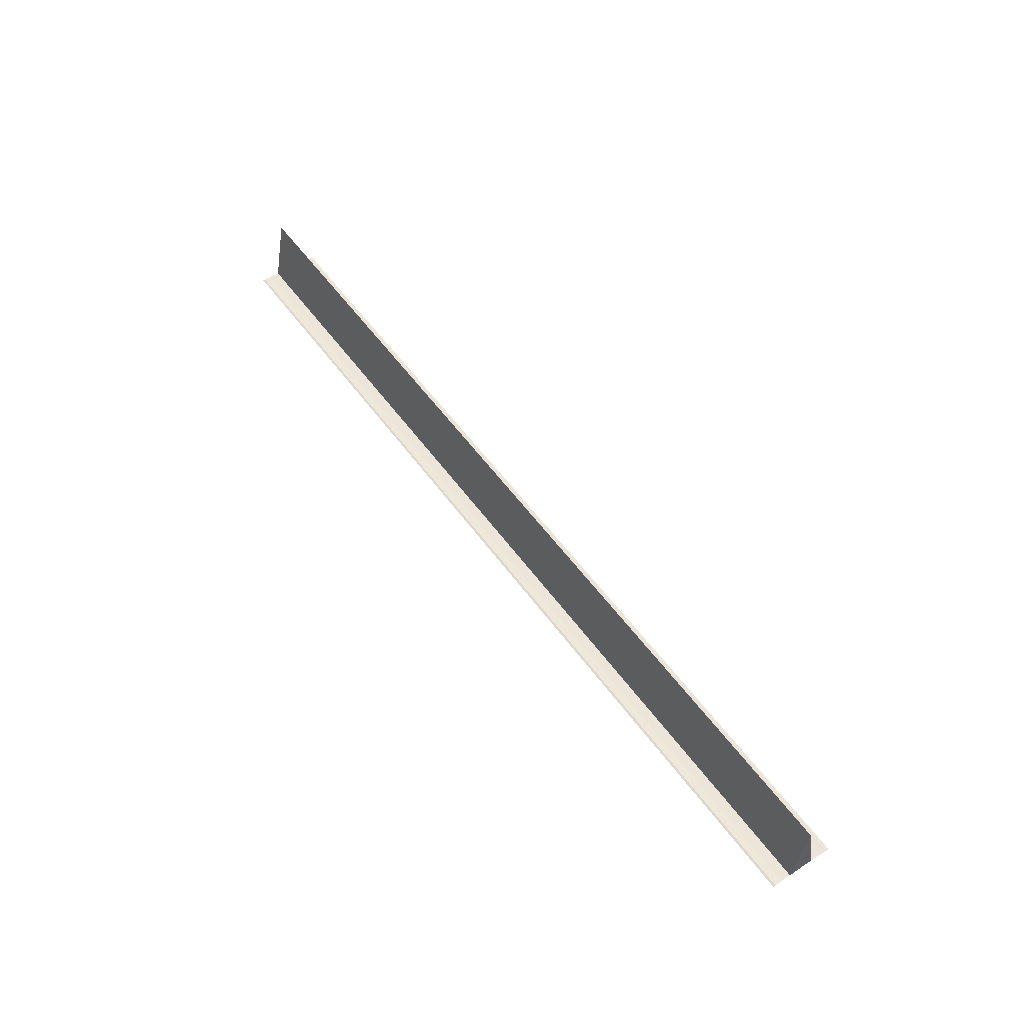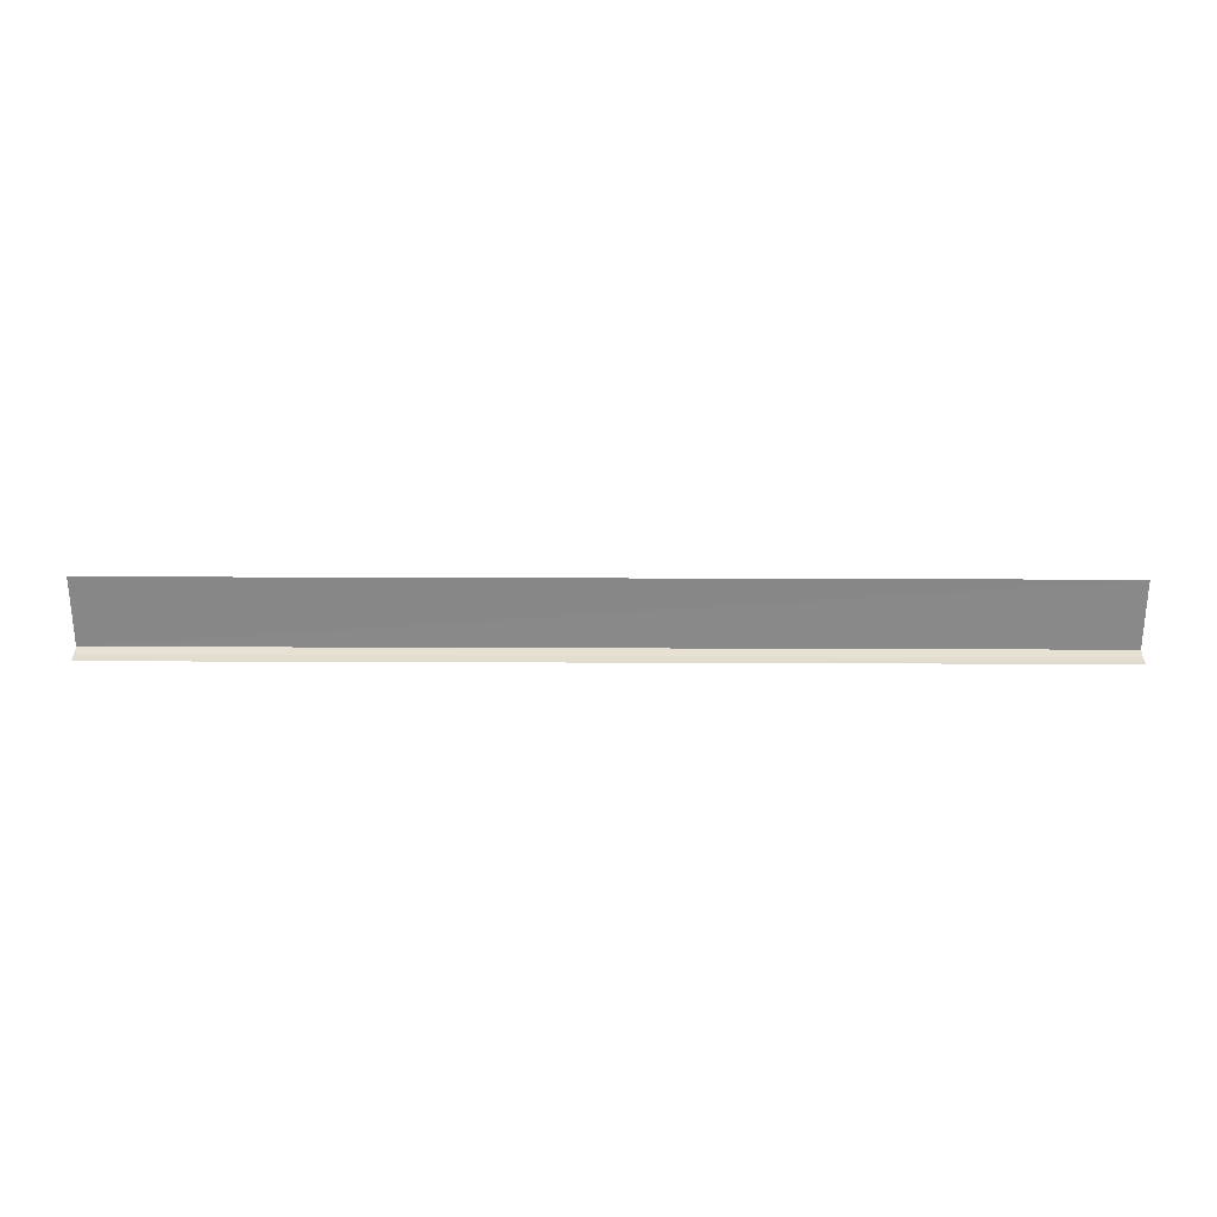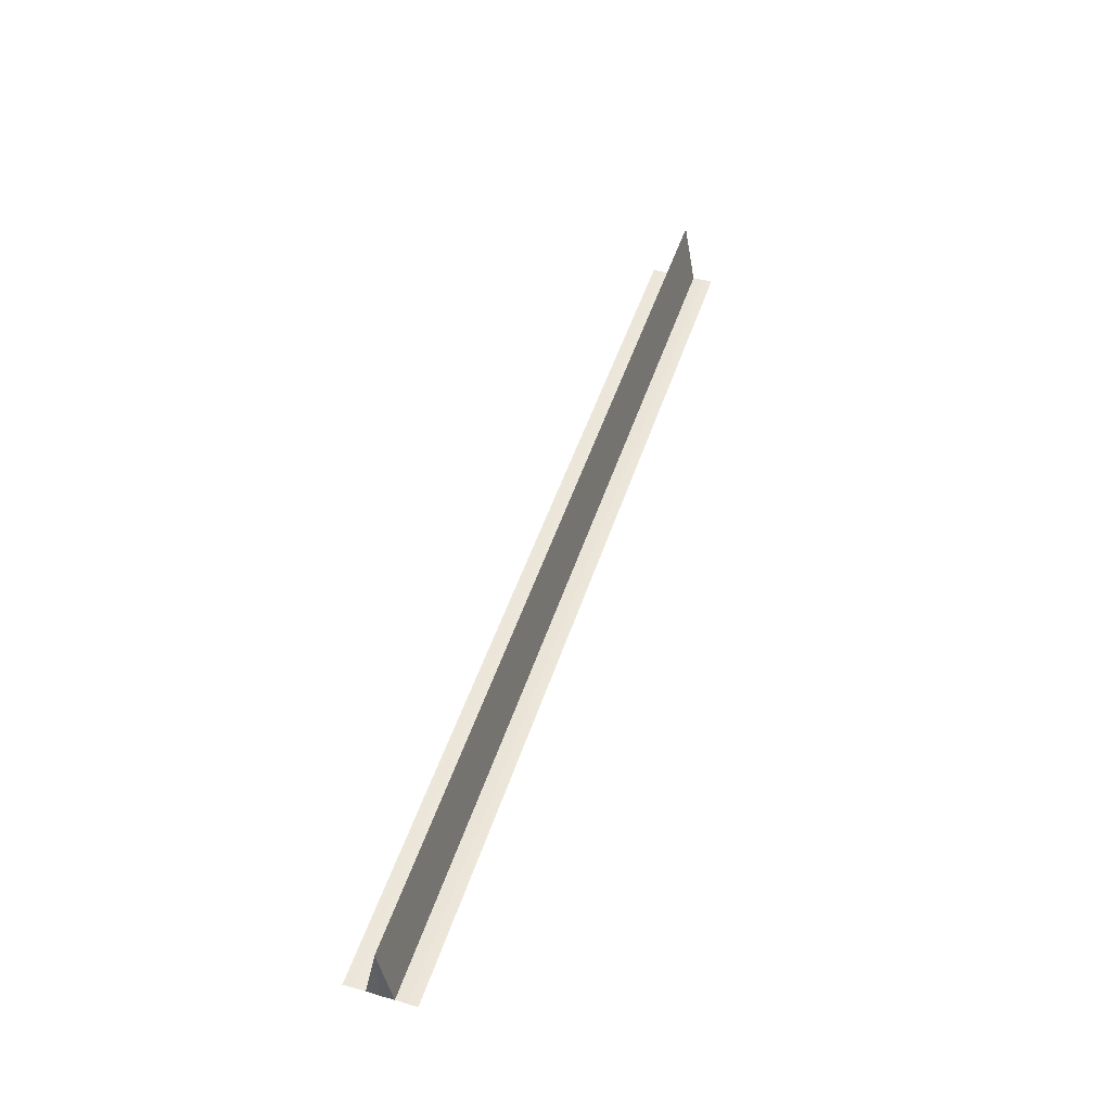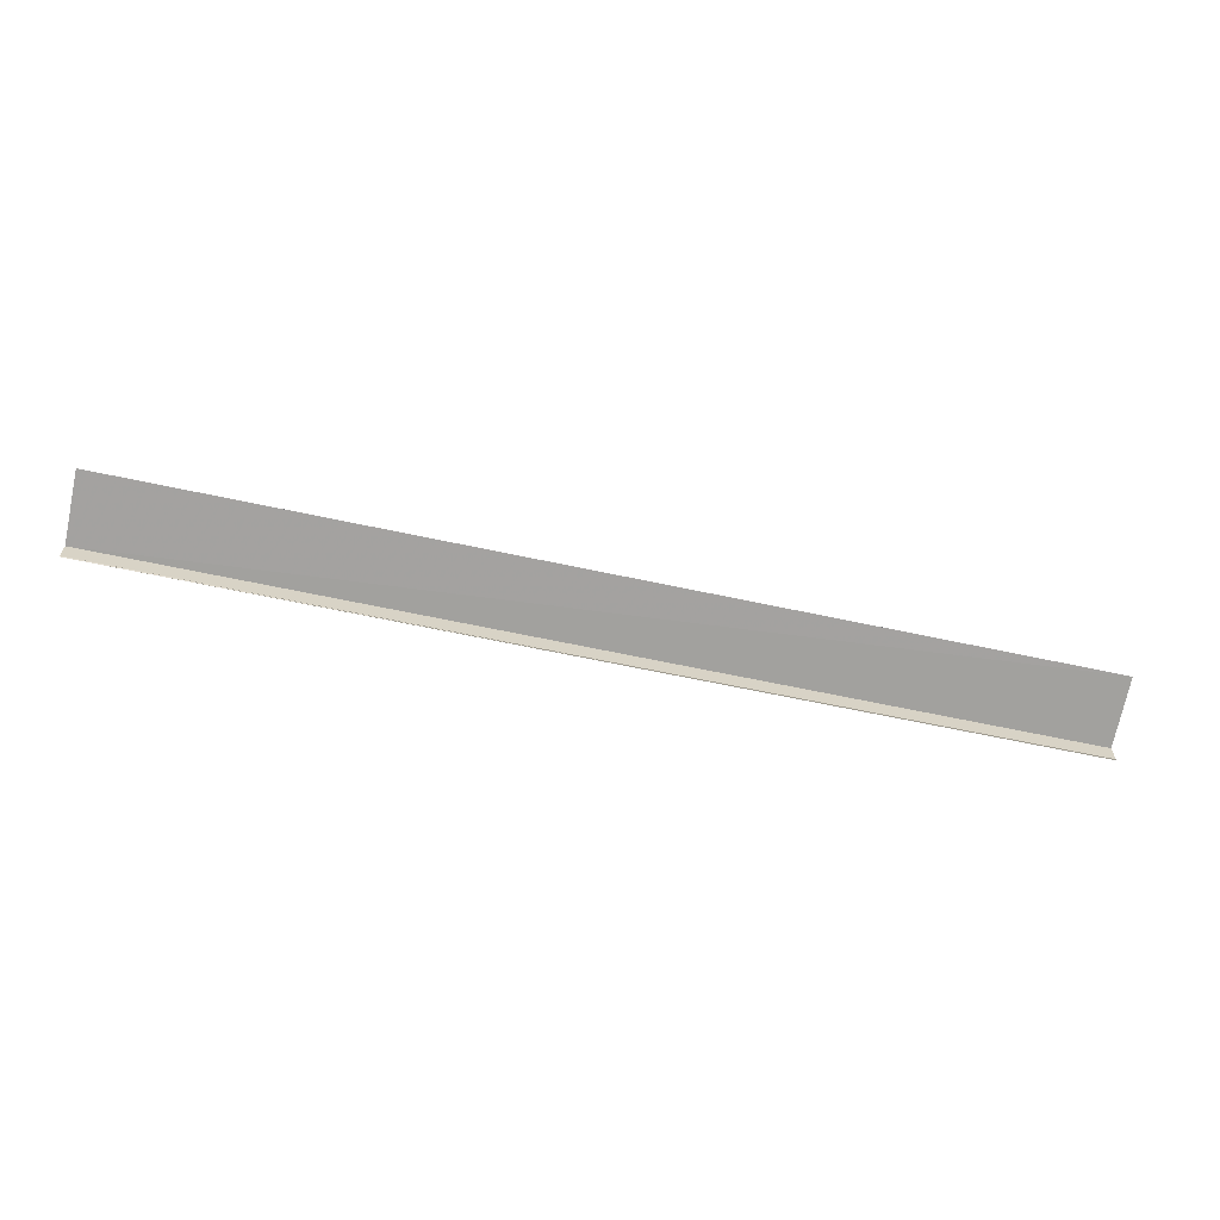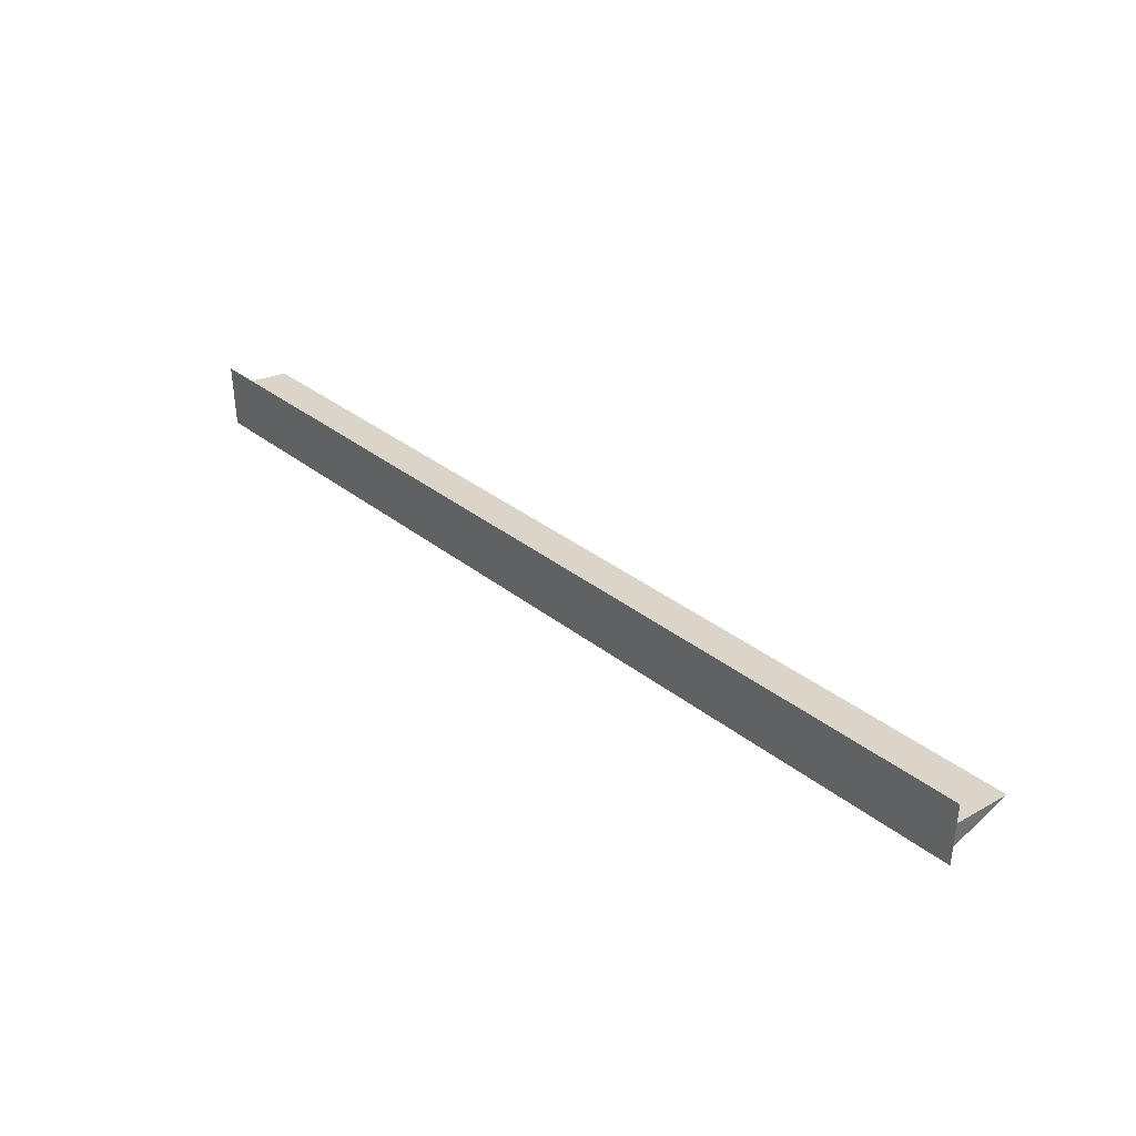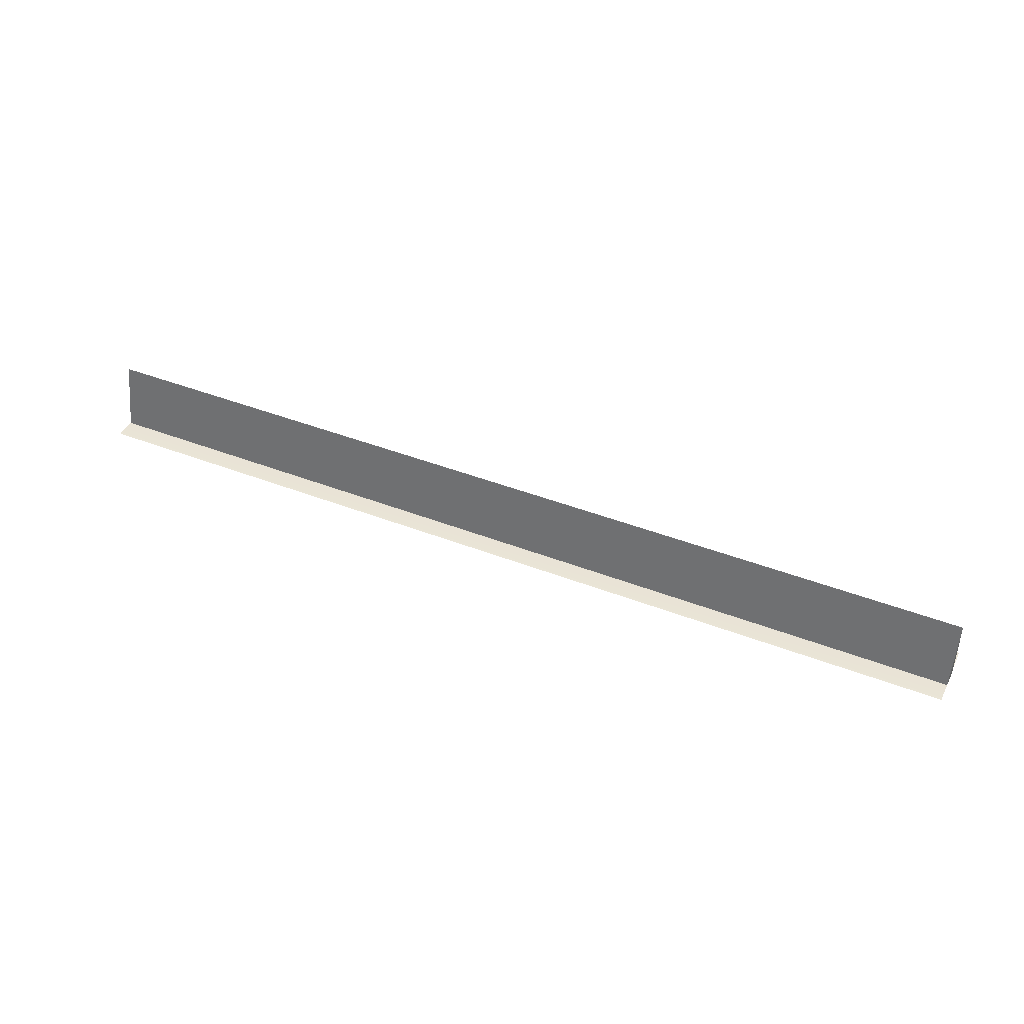
<metadata>
{"format":"obj","ext":"obj","renderer":"f3d","projection":"perspective","resolution":1024,"background":"white","views":[{"elev":53.3,"azim":55.3,"up":"+Y"},{"elev":37.8,"azim":0.3,"up":"+Y"},{"elev":49.2,"azim":107.8,"up":"+Y"},{"elev":-62.0,"azim":167.5,"up":"+Z"},{"elev":36.5,"azim":45.1,"up":"+Z"},{"elev":43.0,"azim":24.8,"up":"+Y"}]}
</metadata>
<code>
o 2714
v 2168 1892 7.583
v 2168 1892 7.583
v 2167 1892 7.583
v 2168 1892 7.583
v 2167 1892 7.583
v 2167 1892 7.582
v 2168 1892 7.582
v 2168 1892 7.58
v 2168 1892 7.578
v 2167 1892 7.578
v 2168 1892 7.58
v 2167 1892 7.58
v 2167 1892 7.578
v 2168 1892 7.576
v 2168 1892 7.578
v 2168 1892 7.578
v 2168 1892 7.58
v 2167 1892 7.58
v 2167 1892 7.578
v 2167 1892 7.576
v 2168 1892 7.578
v 2168 1892 7.576
v 2168 1892 7.574
v 2168 1892 7.574
v 2167 1892 7.574
v 2167 1892 7.573
v 2168 1892 7.573
v 2168 1892 7.573
v 2168 1892 7.573
v 2167 1892 7.573
v 2167 1892 7.578
v 2167 1892 7.576
v 2167 1892 7.578
v 2167 1892 7.58
v 2167 1892 7.578
v 2168 1892 7.576
v 2167 1892 7.574
v 2168 1892 7.578
v 2168 1892 7.576
v 2168 1892 7.574
v 2168 1892 7.573
v 2168 1892 7.573
v 2167 1892 7.573
v 2168 1892 7.573
v 2167 1892 7.573
v 2168 1892 7.583
v 2168 1892 7.582
v 2167 1892 7.583
v 2168 1892 7.583
v 2168 1892 7.583
v 2167 1892 7.583
v 2168 1892 7.582
v 2167 1892 7.582
v 2168 1892 7.58
v 2168 1892 7.578
f 1 2 3
f 3 4 5
f 6 4 5
f 7 2 6
f 7 8 6
f 9 8 10
f 6 11 12
f 13 11 12
f 9 14 15
f 16 15 17
f 18 15 19
f 20 21 13
f 22 9 20
f 22 23 20
f 20 24 25
f 26 24 25
f 27 23 26
f 27 28 26
f 26 29 30
f 13 31 32
f 33 34 31
f 35 36 32
f 37 36 32
f 38 39 35
f 40 39 37
f 40 41 37
f 42 41 43
f 37 44 45
f 43 44 45
f 46 47 48
f 46 49 48
f 48 50 51
f 48 52 53
f 18 52 53
f 54 47 18
f 54 55 18

</code>
